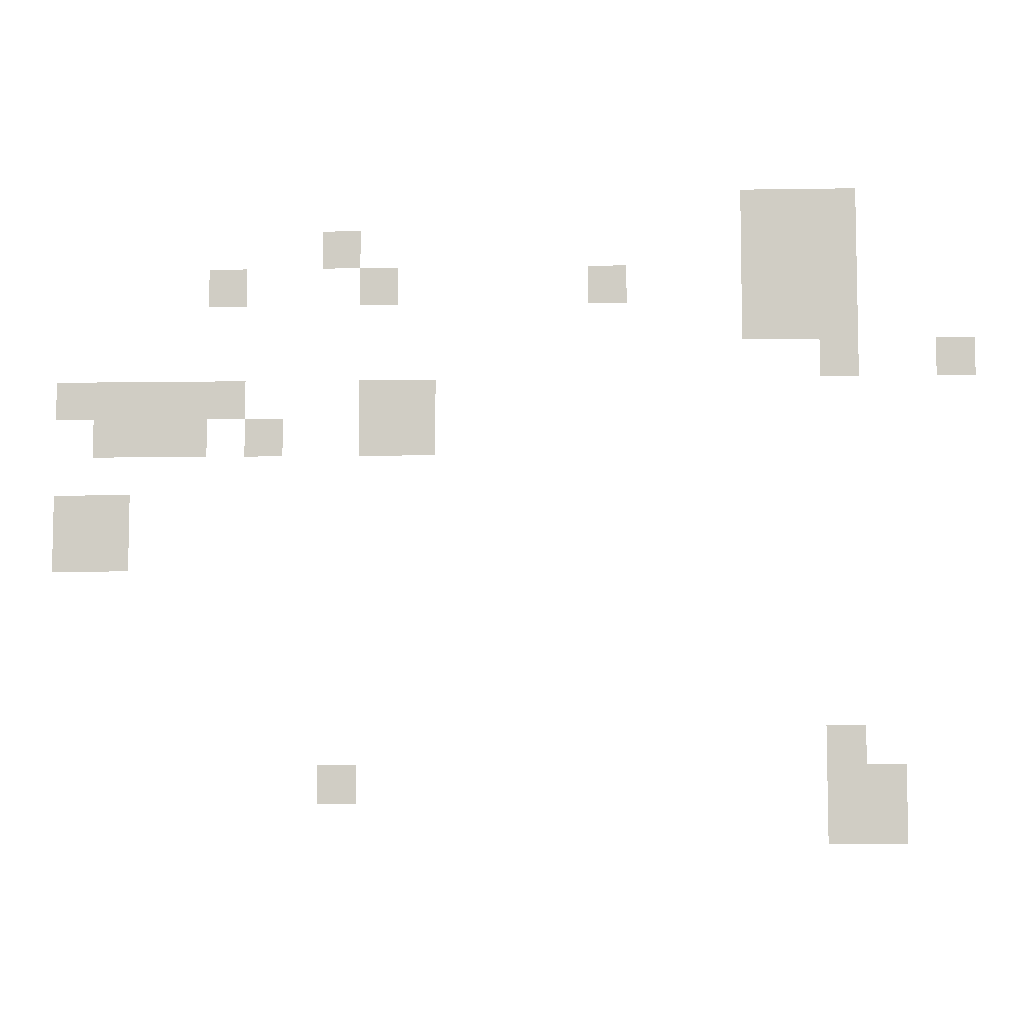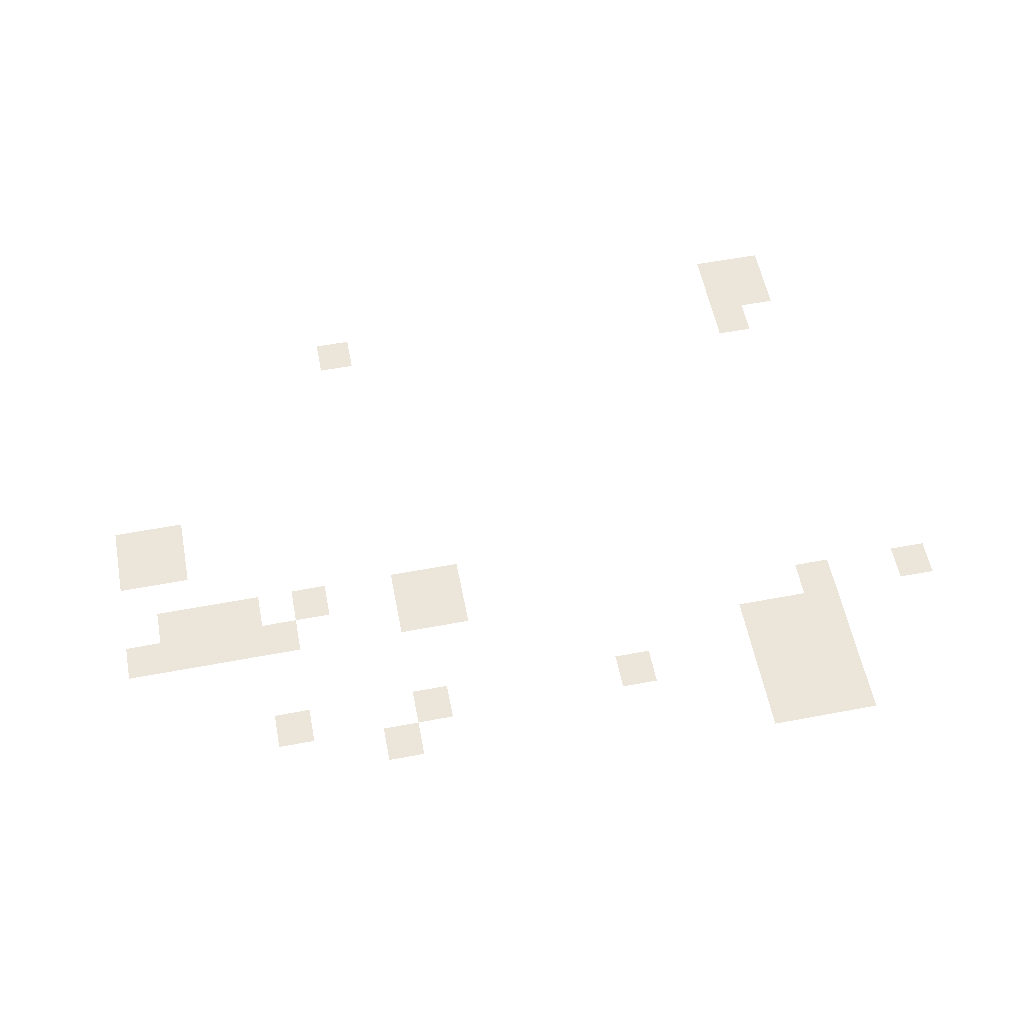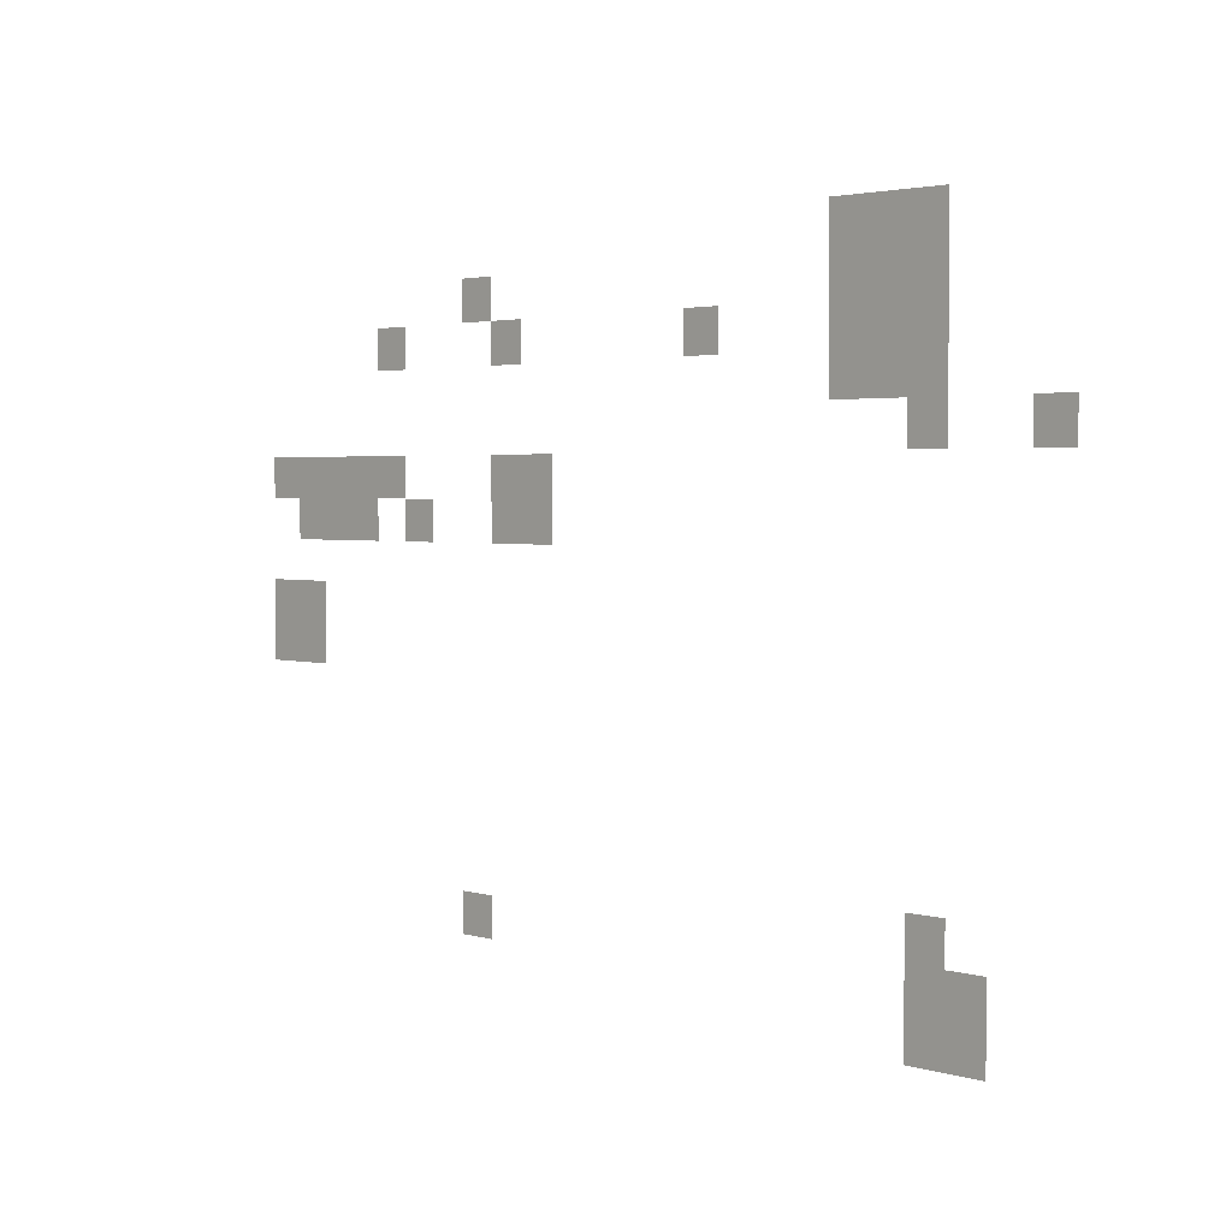
<metadata>
{"format":"obj","ext":"obj","renderer":"f3d","projection":"perspective","resolution":1024,"background":"white","views":[{"elev":-7.3,"azim":-177.4,"up":"+Y"},{"elev":57.3,"azim":168.9,"up":"+Z"},{"elev":2.8,"azim":-134.6,"up":"+Y"}]}
</metadata>
<code>
v -21 -1 0
v -22 -1 0
v -22 0 0
v -21 0 0
v -20 -1 0
v -21 -1 0
v -21 0 0
v -20 0 0
v -19 -1 0
v -20 -1 0
v -20 0 0
v -19 0 0
v -21 -2 0
v -22 -2 0
v -22 -1 0
v -21 -1 0
v -20 -2 0
v -21 -2 0
v -21 -1 0
v -20 -1 0
v -19 -2 0
v -20 -2 0
v -20 -1 0
v -19 -1 0
v -8 -2 0
v -9 -2 0
v -9 -1 0
v -8 -1 0
v -21 -3 0
v -22 -3 0
v -22 -2 0
v -21 -2 0
v -20 -3 0
v -21 -3 0
v -21 -2 0
v -20 -2 0
v -19 -3 0
v -20 -3 0
v -20 -2 0
v -19 -2 0
v -15 -3 0
v -16 -3 0
v -16 -2 0
v -15 -2 0
v -9 -3 0
v -10 -3 0
v -10 -2 0
v -9 -2 0
v -5 -3 0
v -6 -3 0
v -6 -2 0
v -5 -2 0
v -21 -4 0
v -22 -4 0
v -22 -3 0
v -21 -3 0
v -20 -4 0
v -21 -4 0
v -21 -3 0
v -20 -3 0
v -19 -4 0
v -20 -4 0
v -20 -3 0
v -19 -3 0
v -24 -5 0
v -25 -5 0
v -25 -4 0
v -24 -4 0
v -21 -5 0
v -22 -5 0
v -22 -4 0
v -21 -4 0
v -10 -6 0
v -11 -6 0
v -11 -5 0
v -10 -5 0
v -9 -6 0
v -10 -6 0
v -10 -5 0
v -9 -5 0
v -5 -6 0
v -6 -6 0
v -6 -5 0
v -5 -5 0
v -4 -6 0
v -5 -6 0
v -5 -5 0
v -4 -5 0
v -3 -6 0
v -4 -6 0
v -4 -5 0
v -3 -5 0
v -2 -6 0
v -3 -6 0
v -3 -5 0
v -2 -5 0
v -1 -6 0
v -2 -6 0
v -2 -5 0
v -1 -5 0
v -10 -7 0
v -11 -7 0
v -11 -6 0
v -10 -6 0
v -9 -7 0
v -10 -7 0
v -10 -6 0
v -9 -6 0
v -6 -7 0
v -7 -7 0
v -7 -6 0
v -6 -6 0
v -4 -7 0
v -5 -7 0
v -5 -6 0
v -4 -6 0
v -3 -7 0
v -4 -7 0
v -4 -6 0
v -3 -6 0
v -2 -7 0
v -3 -7 0
v -3 -6 0
v -2 -6 0
v -2 -9 0
v -3 -9 0
v -3 -8 0
v -2 -8 0
v -1 -9 0
v -2 -9 0
v -2 -8 0
v -1 -8 0
v -2 -10 0
v -3 -10 0
v -3 -9 0
v -2 -9 0
v -1 -10 0
v -2 -10 0
v -2 -9 0
v -1 -9 0
v -21 -15 0
v -22 -15 0
v -22 -14 0
v -21 -14 0
v -22 -16 0
v -23 -16 0
v -23 -15 0
v -22 -15 0
v -21 -16 0
v -22 -16 0
v -22 -15 0
v -21 -15 0
v -8 -16 0
v -9 -16 0
v -9 -15 0
v -8 -15 0
v -22 -17 0
v -23 -17 0
v -23 -16 0
v -22 -16 0
v -21 -17 0
v -22 -17 0
v -22 -16 0
v -21 -16 0
g Map-1-1_mesh_0003
f 1 2 3 4
f 5 6 7 8
f 9 10 11 12
f 13 14 15 16
f 17 18 19 20
f 21 22 23 24
f 25 26 27 28
f 29 30 31 32
f 33 34 35 36
f 37 38 39 40
f 41 42 43 44
f 45 46 47 48
f 49 50 51 52
f 53 54 55 56
f 57 58 59 60
f 61 62 63 64
f 65 66 67 68
f 69 70 71 72
f 73 74 75 76
f 77 78 79 80
f 81 82 83 84
f 85 86 87 88
f 89 90 91 92
f 93 94 95 96
f 97 98 99 100
f 101 102 103 104
f 105 106 107 108
f 109 110 111 112
f 113 114 115 116
f 117 118 119 120
f 121 122 123 124
f 125 126 127 128
f 129 130 131 132
f 133 134 135 136
f 137 138 139 140
f 141 142 143 144
f 145 146 147 148
f 149 150 151 152
f 153 154 155 156
f 157 158 159 160
f 161 162 163 164

</code>
